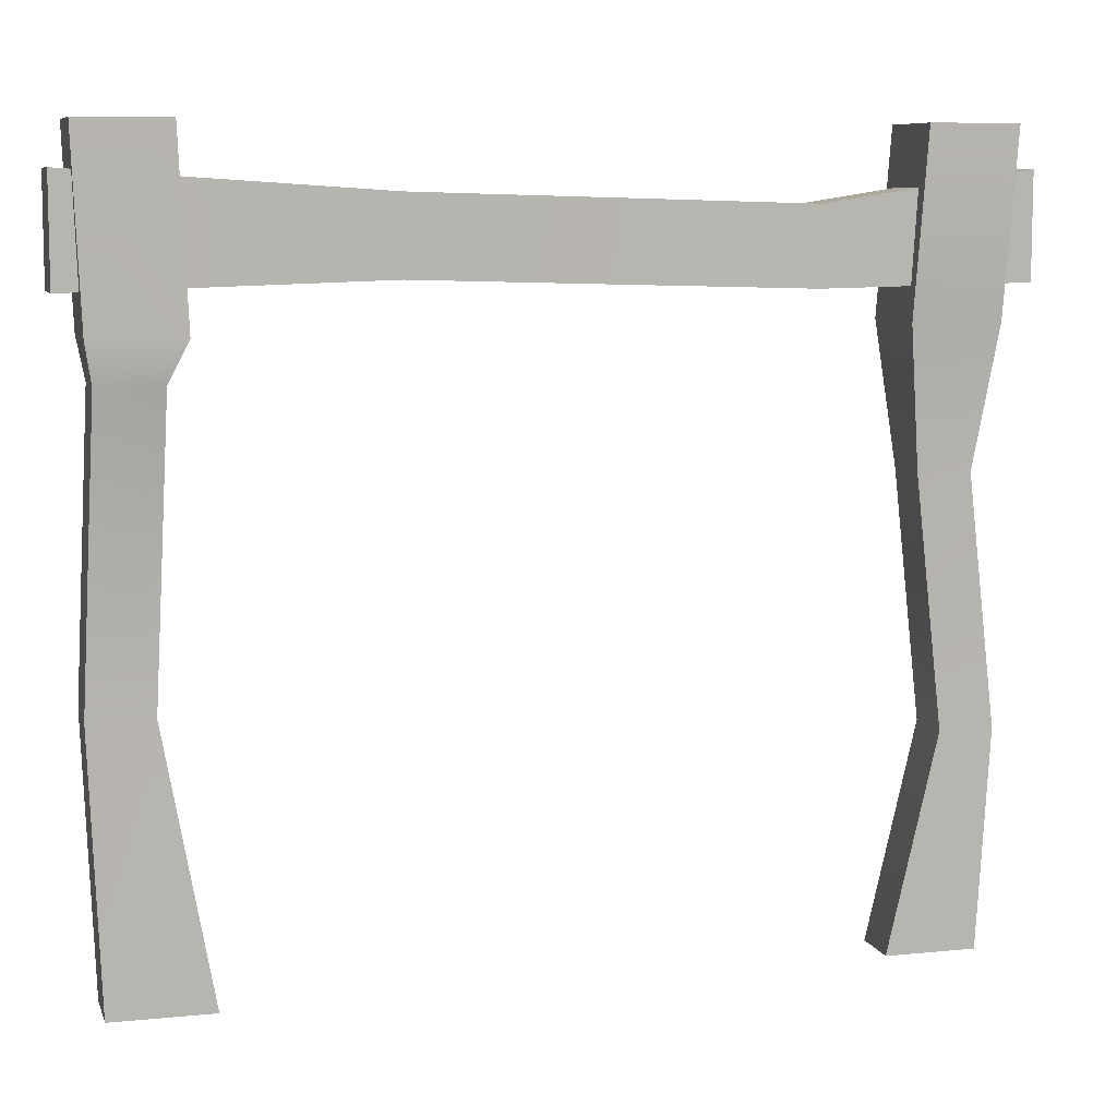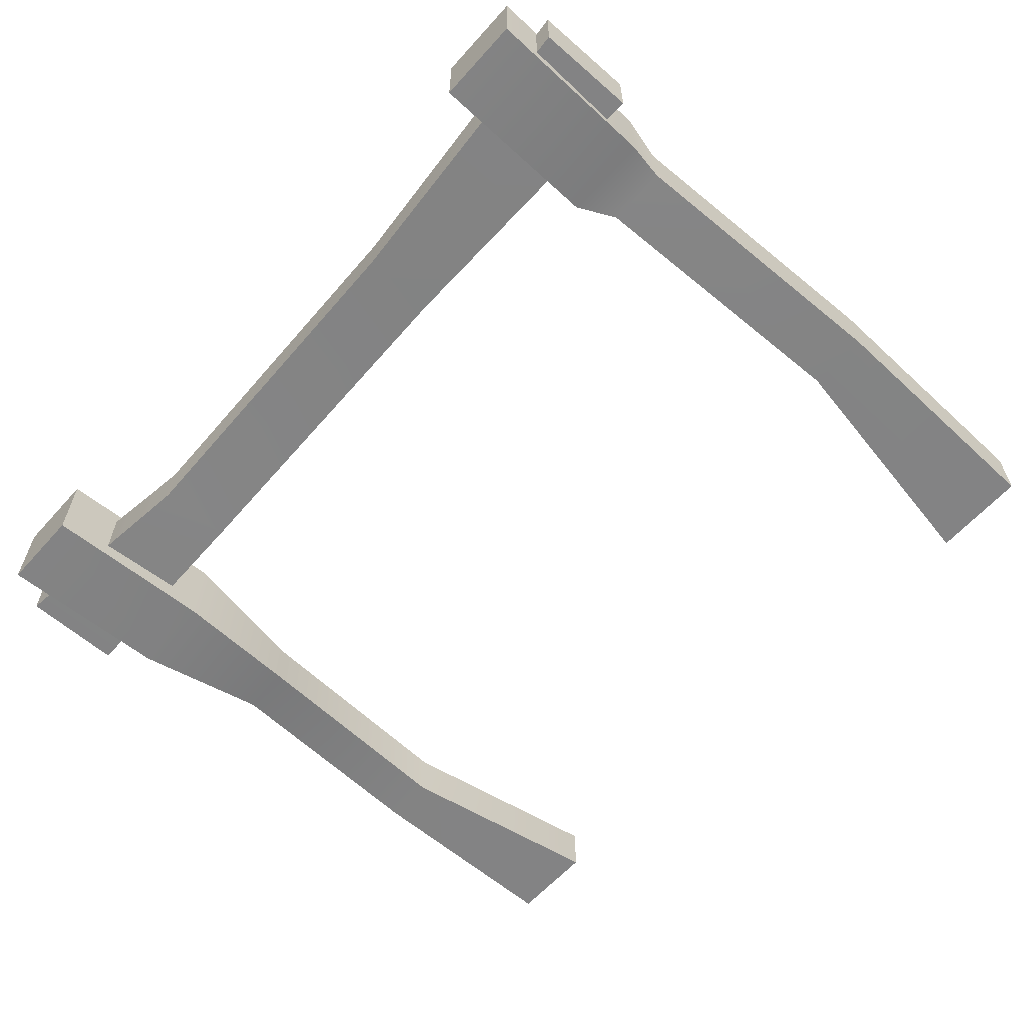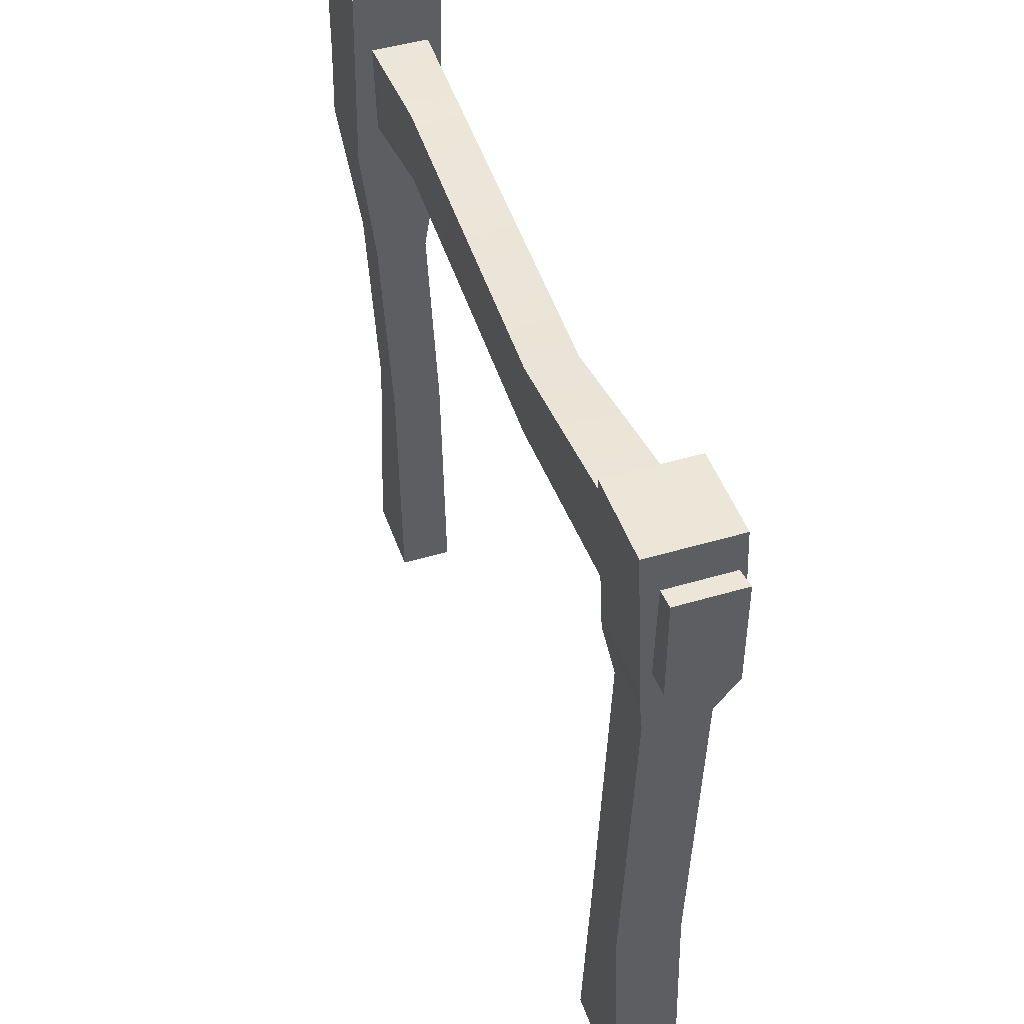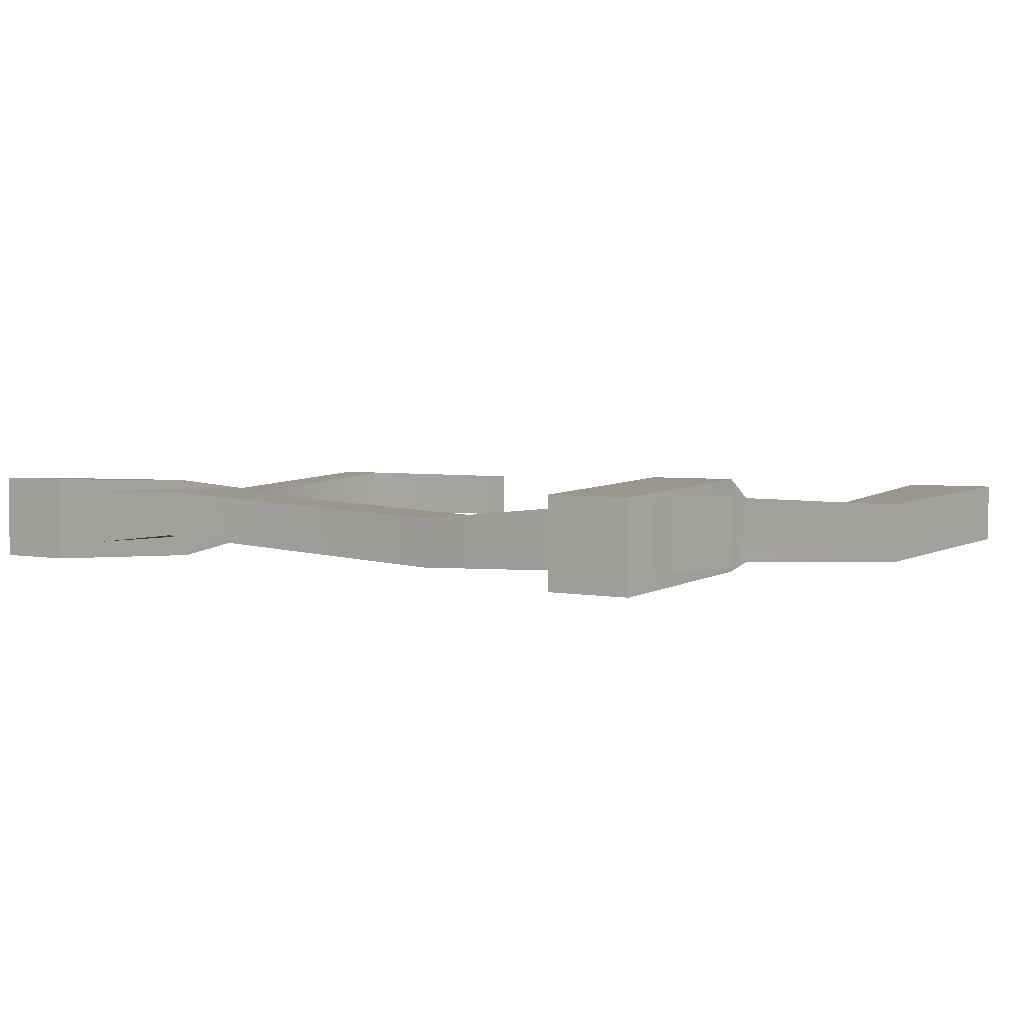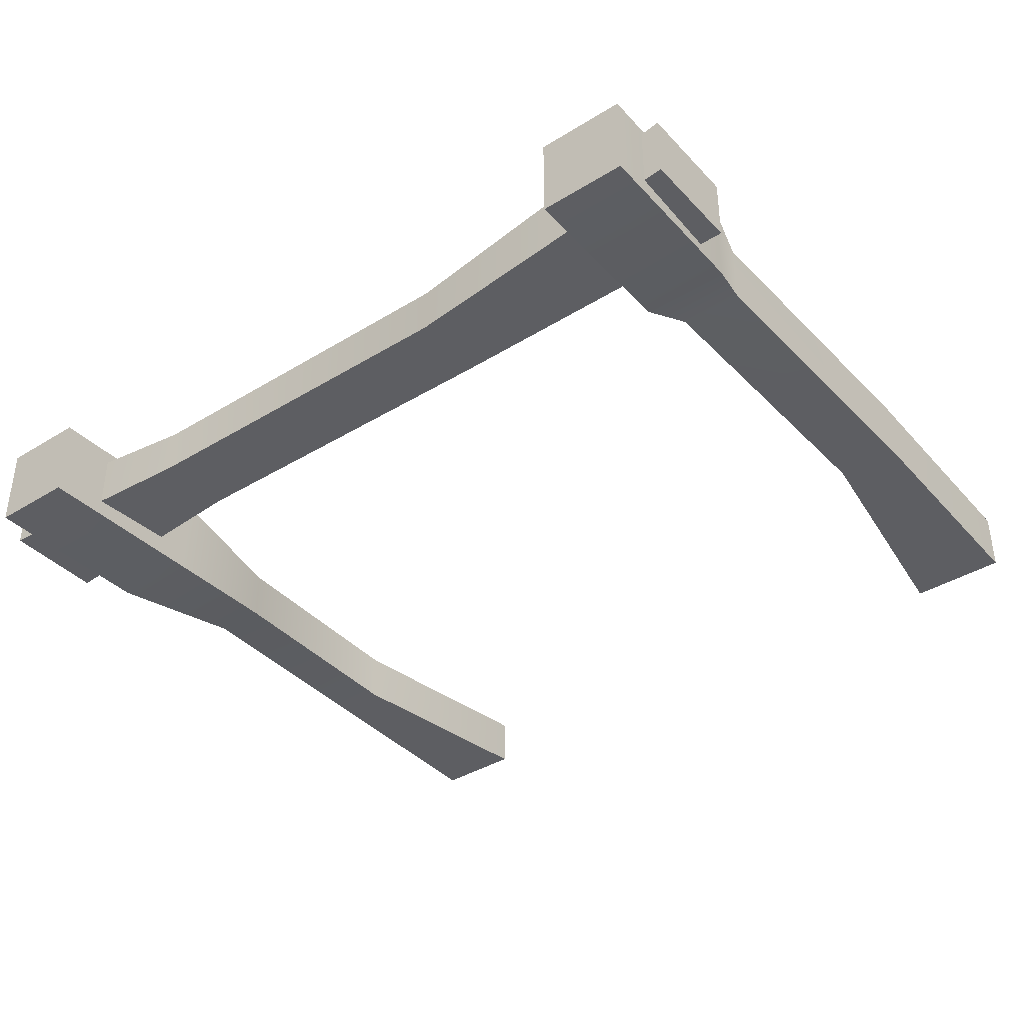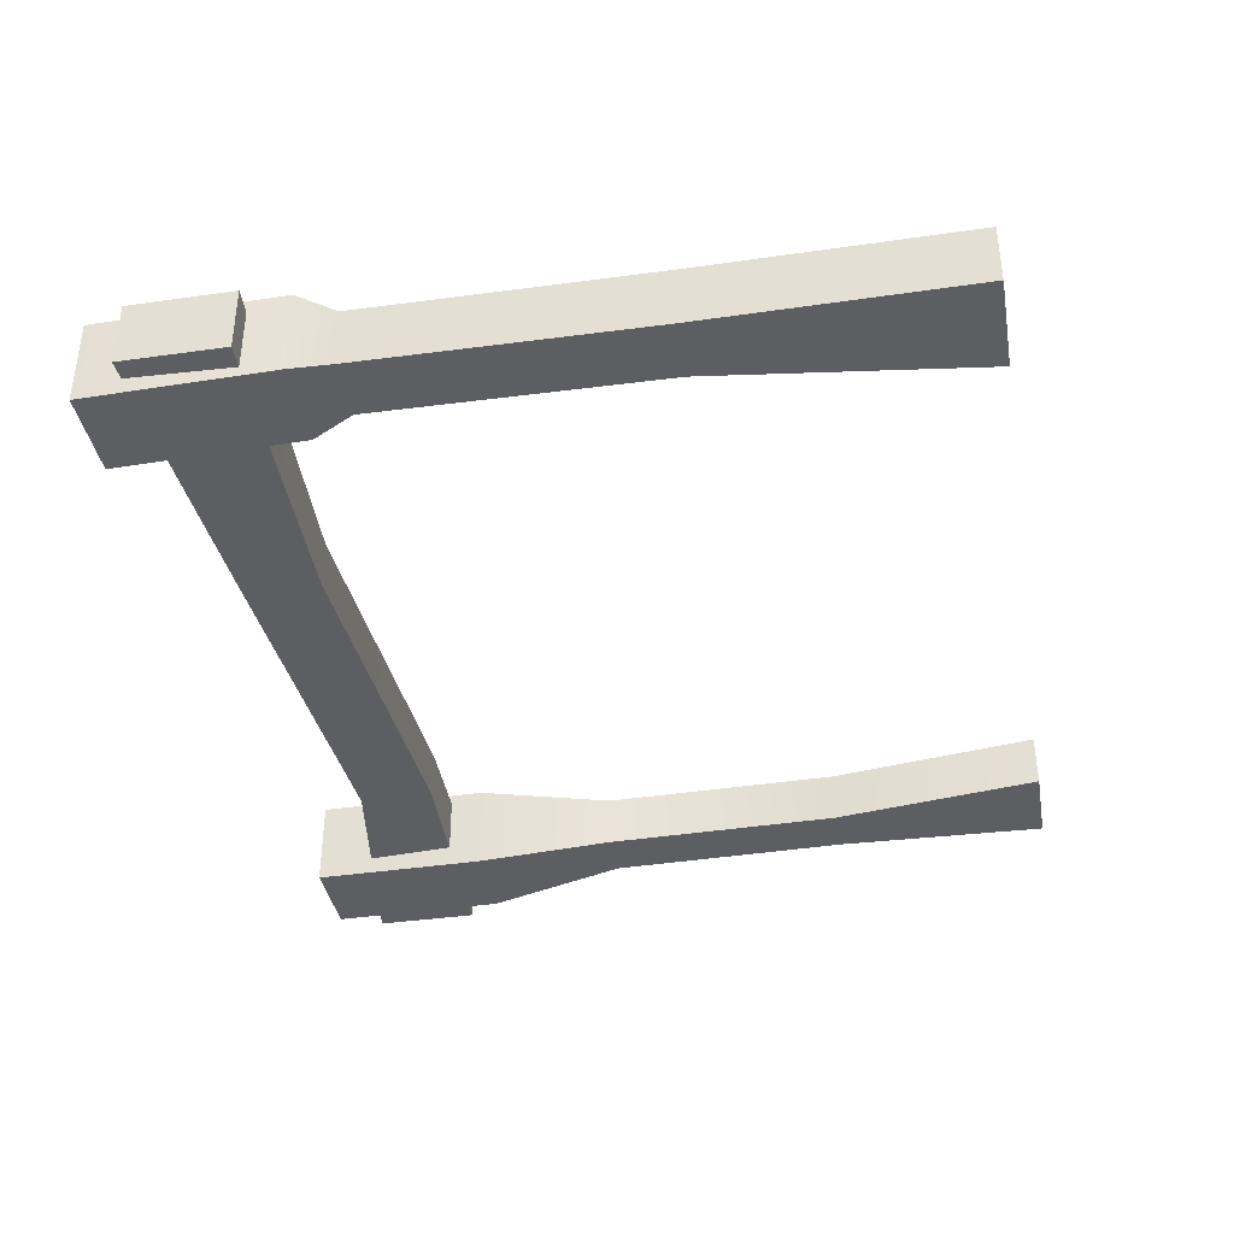
<metadata>
{"format":"obj","ext":"obj","renderer":"f3d","projection":"perspective","resolution":1024,"background":"white","views":[{"elev":8.3,"azim":-15.3,"up":"+Y"},{"elev":-61.2,"azim":-131.7,"up":"+Z"},{"elev":46.3,"azim":-108.8,"up":"+Y"},{"elev":2.9,"azim":-142.4,"up":"+Z"},{"elev":-38.7,"azim":-142.2,"up":"+Z"},{"elev":-38.2,"azim":-79.8,"up":"+Z"}]}
</metadata>
<code>
v -1.888 0 0.1249
v -1.436 0 0.1249
v -1.94 3.521 0.1889
v -1.541 3.521 0.1889
v -1.94 3.521 -0.2104
v -1.541 3.521 -0.2104
v -1.888 0 -0.1577
v -1.436 0 -0.1577
v -1.909 2.693 0.2381
v -1.51 2.693 0.2381
v -1.51 2.693 -0.1612
v -1.909 2.693 -0.1612
v -1.932 1.199 0.07329
v -1.65 1.199 0.07329
v -1.65 1.199 -0.2093
v -1.932 1.199 -0.2093
v -1.592 2.509 -0.1336
v -1.592 2.509 0.149
v -1.874 2.509 0.149
v -1.874 2.509 -0.1336
v -2.021 3.335 0.1787
v -2.021 2.866 0.1787
v 2.021 3.335 0.1057
v 2.021 2.866 0.1057
v 2.021 3.335 -0.1944
v 2.021 2.866 -0.1944
v -2.021 3.335 -0.1213
v -2.021 2.866 -0.1213
v 1.071 3.194 0.1275
v 1.071 2.85 0.1275
v 1.071 2.85 -0.09284
v 1.071 3.194 -0.09284
v -0.6444 3.244 0.05067
v -0.6444 2.9 0.05067
v -0.6444 2.9 -0.1697
v -0.6444 3.244 -0.1697
v 1.832 0 -0.1266
v 1.422 0 -0.1266
v 1.917 3.521 -0.2104
v 1.518 3.521 -0.2104
v 1.917 3.521 0.1889
v 1.518 3.521 0.1889
v 1.832 0 0.1145
v 1.422 0 0.1145
v 1.778 2.074 -0.1562
v 1.537 2.074 -0.1562
v 1.537 2.074 0.08482
v 1.778 2.074 0.08482
v 1.87 0.9819 -0.08255
v 1.629 0.9819 -0.08255
v 1.629 0.9819 0.1585
v 1.87 0.9819 0.1585
v 1.866 2.707 0.1612
v 1.467 2.707 0.1612
v 1.467 2.707 -0.2381
v 1.866 2.707 -0.2381
f 9 10 4 3
f 3 4 6 5
f 5 6 11 12
f 7 8 2 1
f 10 11 6 4
f 12 9 3 5
f 13 14 18 19
f 14 15 17 18
f 20 17 15 16
f 16 13 19 20
f 1 2 14 13
f 2 8 15 14
f 16 15 8 7
f 7 1 13 16
f 18 17 11 10
f 19 18 10 9
f 20 19 9 12
f 12 11 17 20
f 29 30 24 23
f 23 24 26 25
f 25 26 31 32
f 27 28 22 21
f 30 31 26 24
f 32 29 23 25
f 33 34 30 29
f 34 35 31 30
f 32 31 35 36
f 36 33 29 32
f 21 22 34 33
f 22 28 35 34
f 36 35 28 27
f 27 21 33 36
f 45 46 55 56
f 39 40 42 41
f 53 54 47 48
f 43 44 38 37
f 46 47 54 55
f 48 45 56 53
f 49 50 46 45
f 50 51 47 46
f 48 47 51 52
f 52 49 45 48
f 37 38 50 49
f 38 44 51 50
f 52 51 44 43
f 43 37 49 52
f 41 42 54 53
f 55 54 42 40
f 56 55 40 39
f 53 56 39 41

</code>
